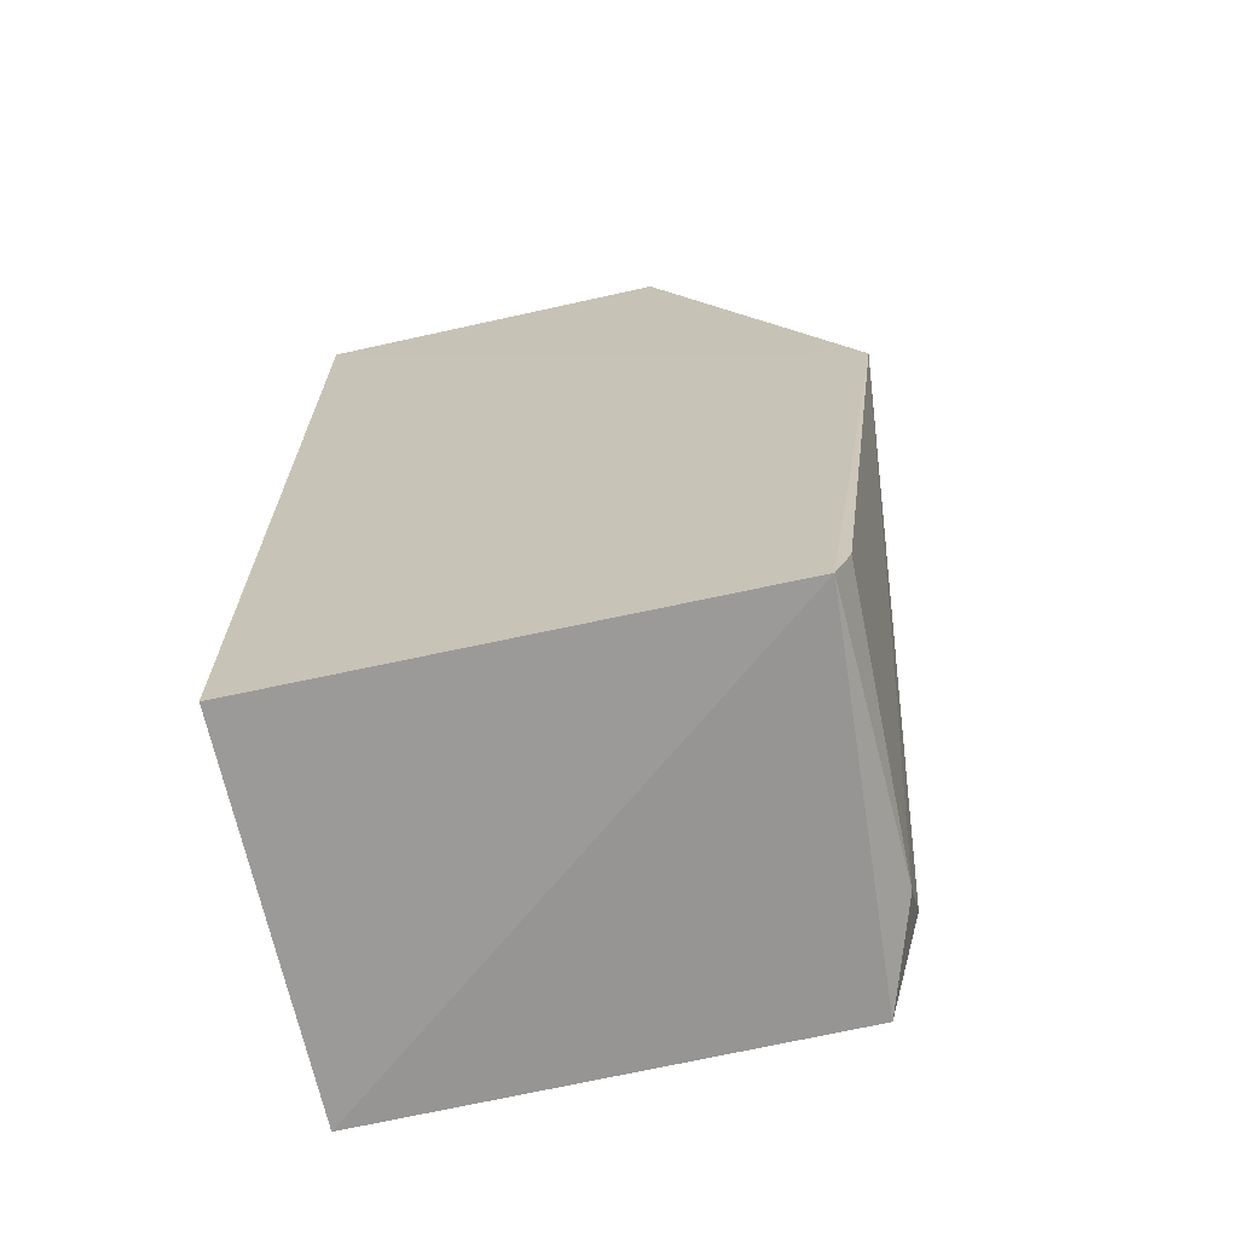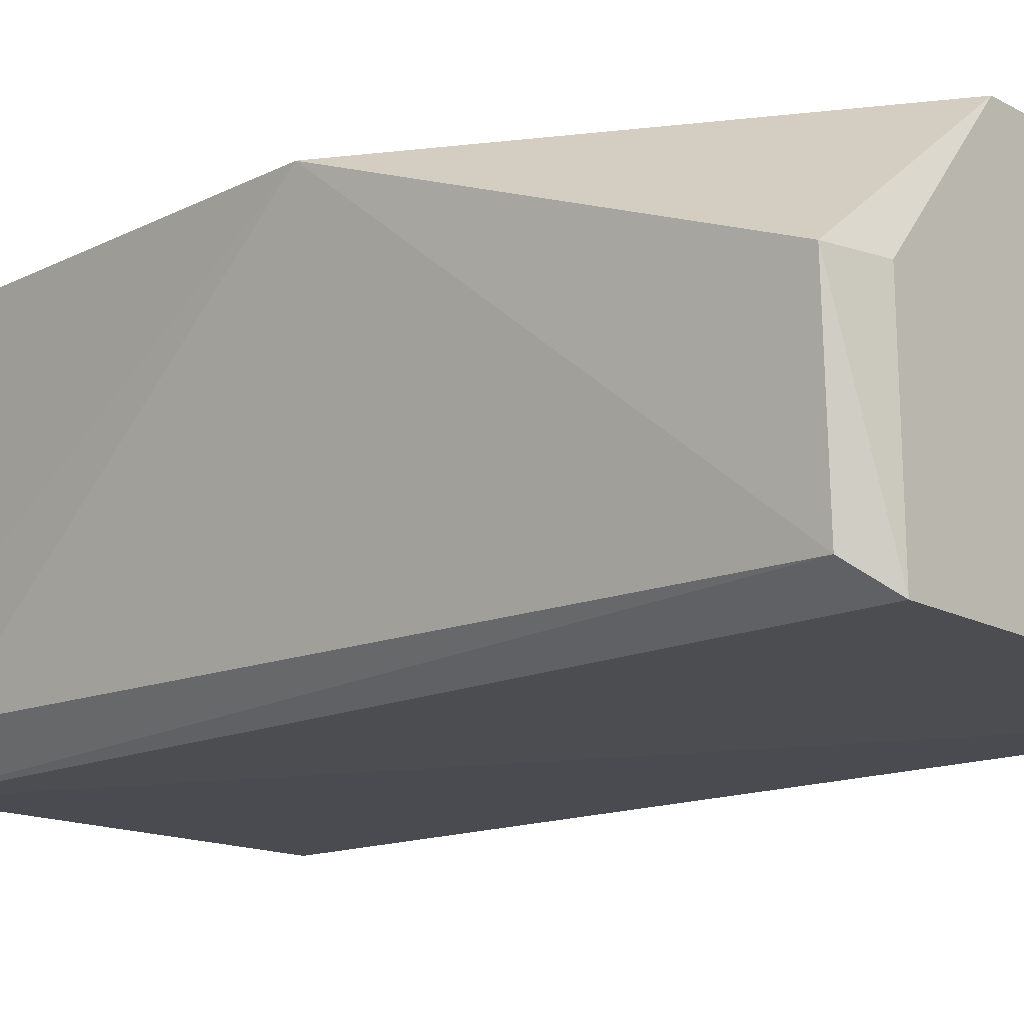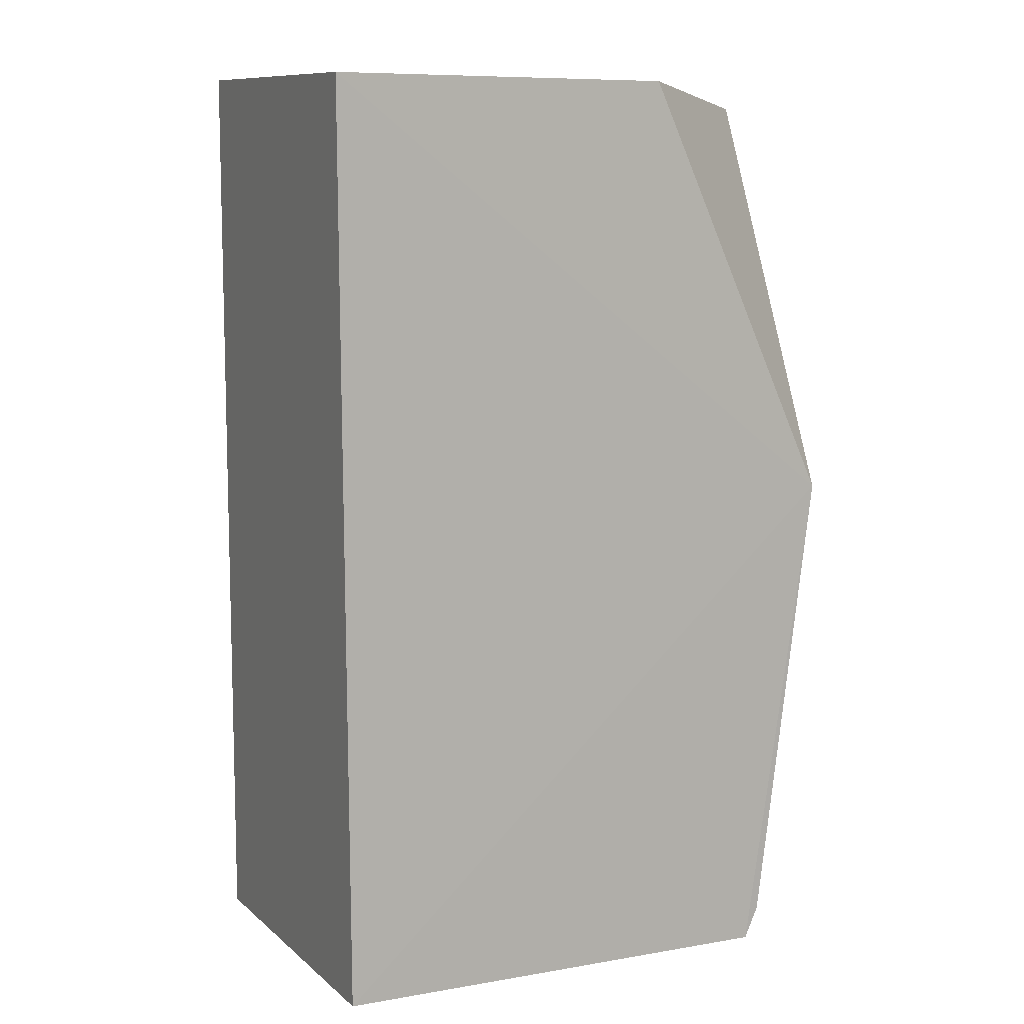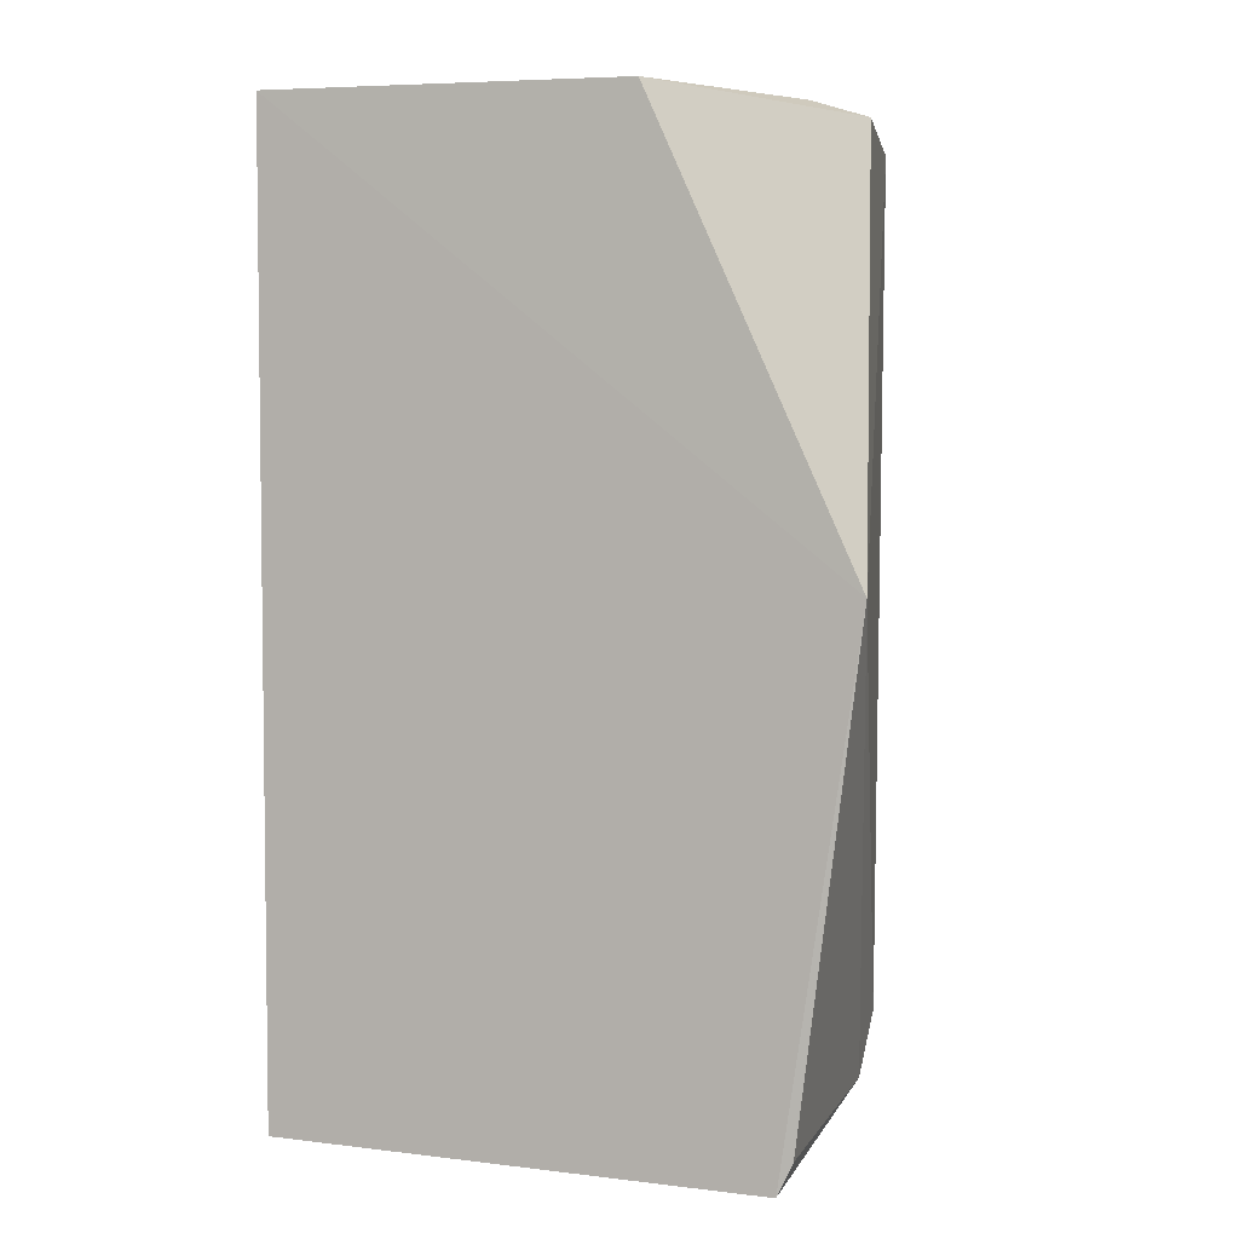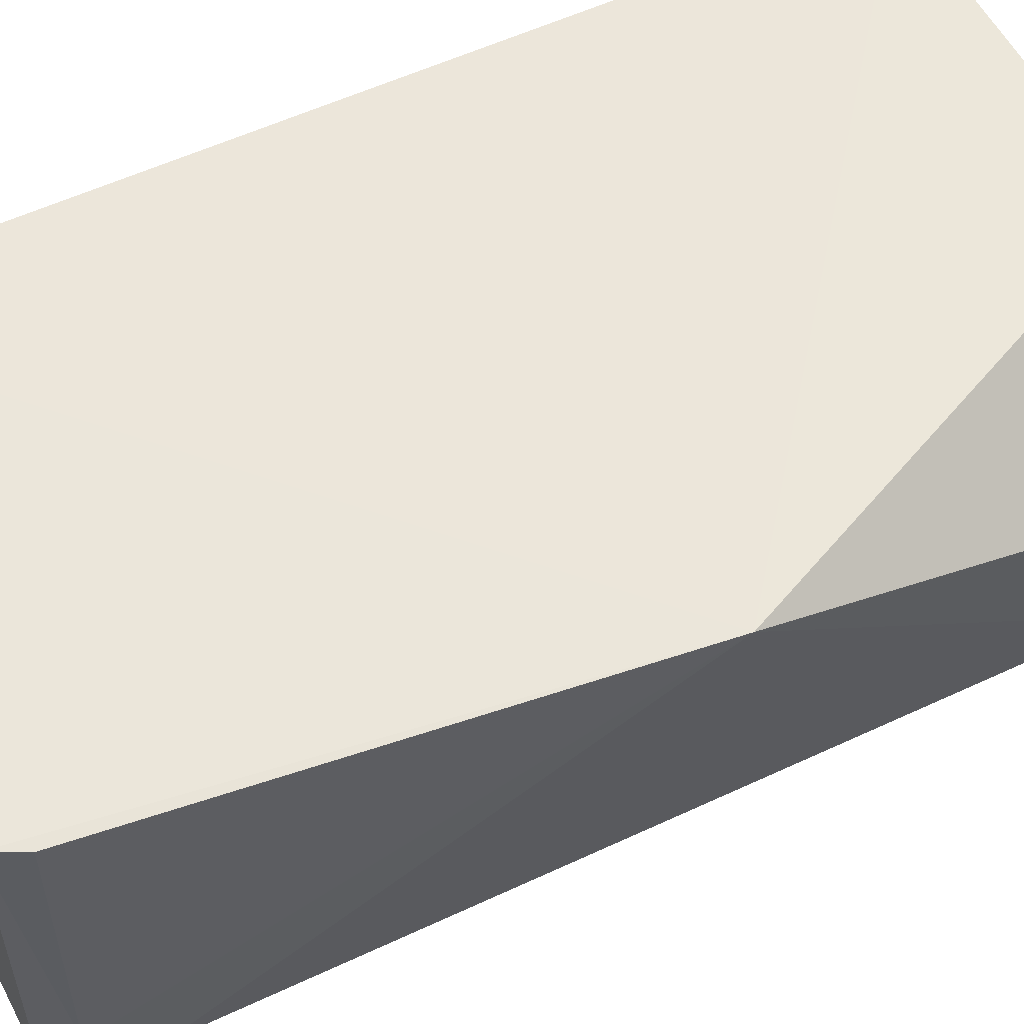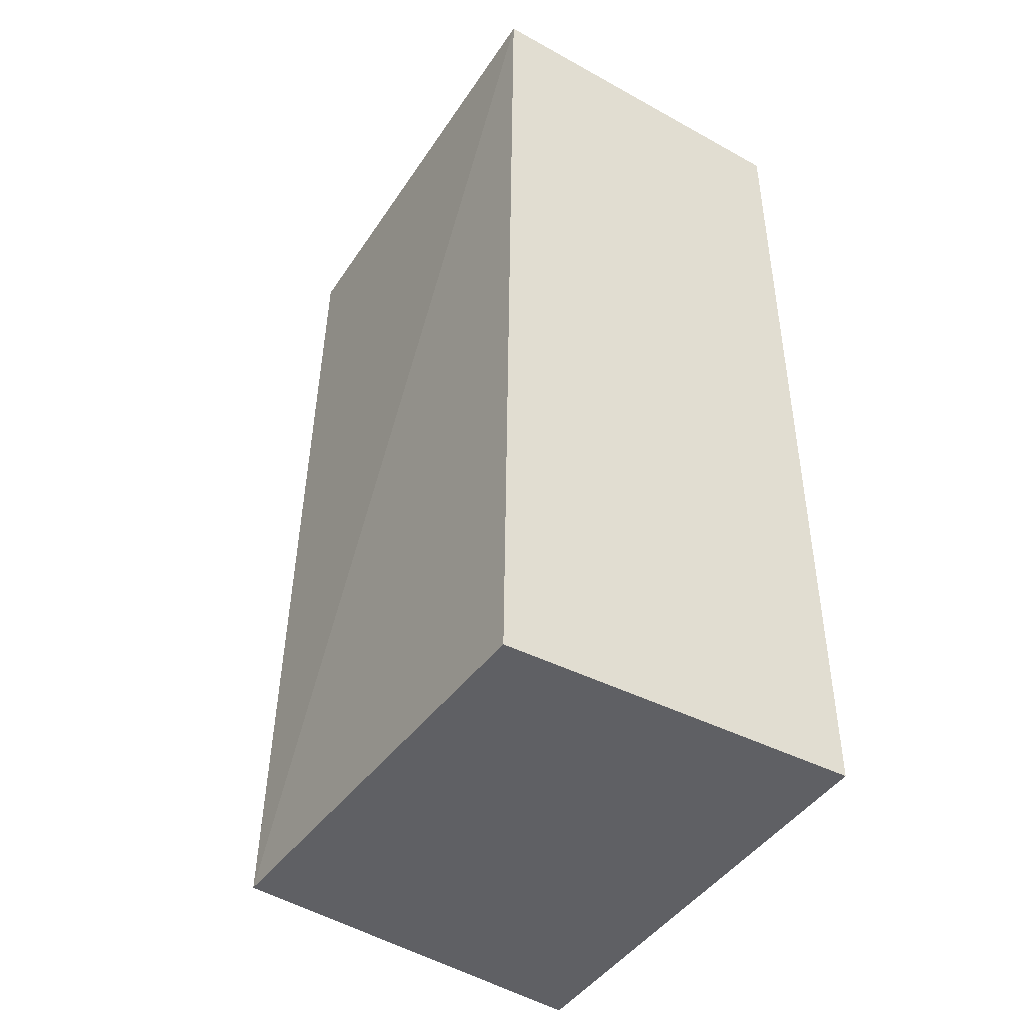
<metadata>
{"format":"obj","ext":"obj","renderer":"f3d","projection":"perspective","resolution":1024,"background":"white","views":[{"elev":-67.8,"azim":12.8,"up":"+Y"},{"elev":-14.5,"azim":130.2,"up":"+Z"},{"elev":10.2,"azim":-26.0,"up":"+Y"},{"elev":4.5,"azim":18.1,"up":"+Y"},{"elev":54.8,"azim":63.3,"up":"+Z"},{"elev":-44.2,"azim":-122.8,"up":"+Y"}]}
</metadata>
<code>
v 0.05322 0.02513 0.01799
v 0.05971 -0.01728 0.01815
v 0.05982 0.02344 0.002837
v 0.03686 0.02544 0.001283
v 0.0369 -0.01832 0.0182
v 0.05778 -0.01863 0.0006277
v 0.05805 0.02469 0.001675
v 0.06247 0.005011 0.0182
v 0.03682 0.02529 0.01803
v 0.03689 -0.01897 0.0007929
v 0.05901 -0.01878 0.01821
v 0.06103 0.02402 0.01153
v 0.05954 -0.01478 0.002671
v 0.05943 -0.0173 0.005021
v 0.05848 0.02483 0.01146
f 7 4 1
f 7 6 4
f 7 3 6
f 9 1 4
f 9 8 1
f 9 5 8
f 10 4 6
f 10 9 4
f 10 5 9
f 11 10 6
f 11 5 10
f 11 8 5
f 11 2 8
f 12 3 7
f 12 8 3
f 12 1 8
f 13 6 3
f 13 3 8
f 14 11 6
f 14 2 11
f 14 6 13
f 14 13 8
f 14 8 2
f 15 12 7
f 15 7 1
f 15 1 12

</code>
